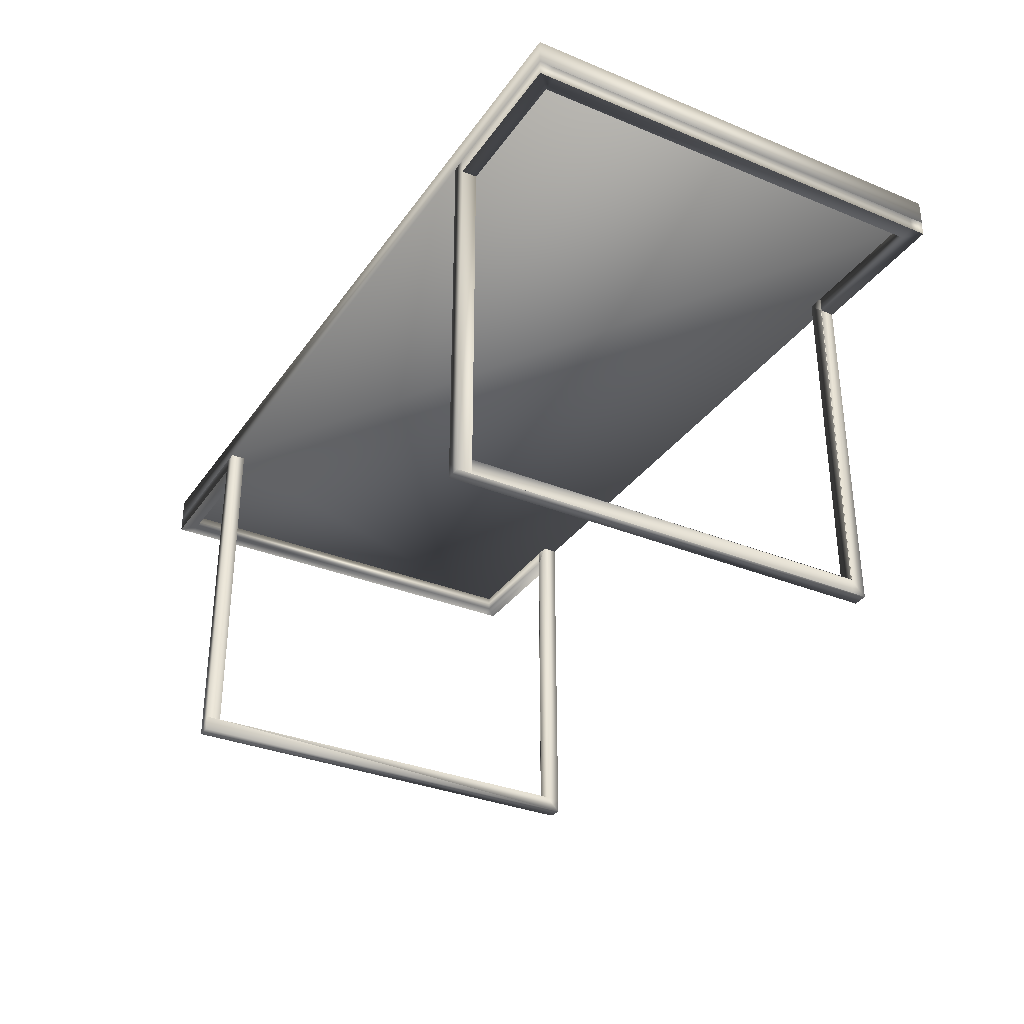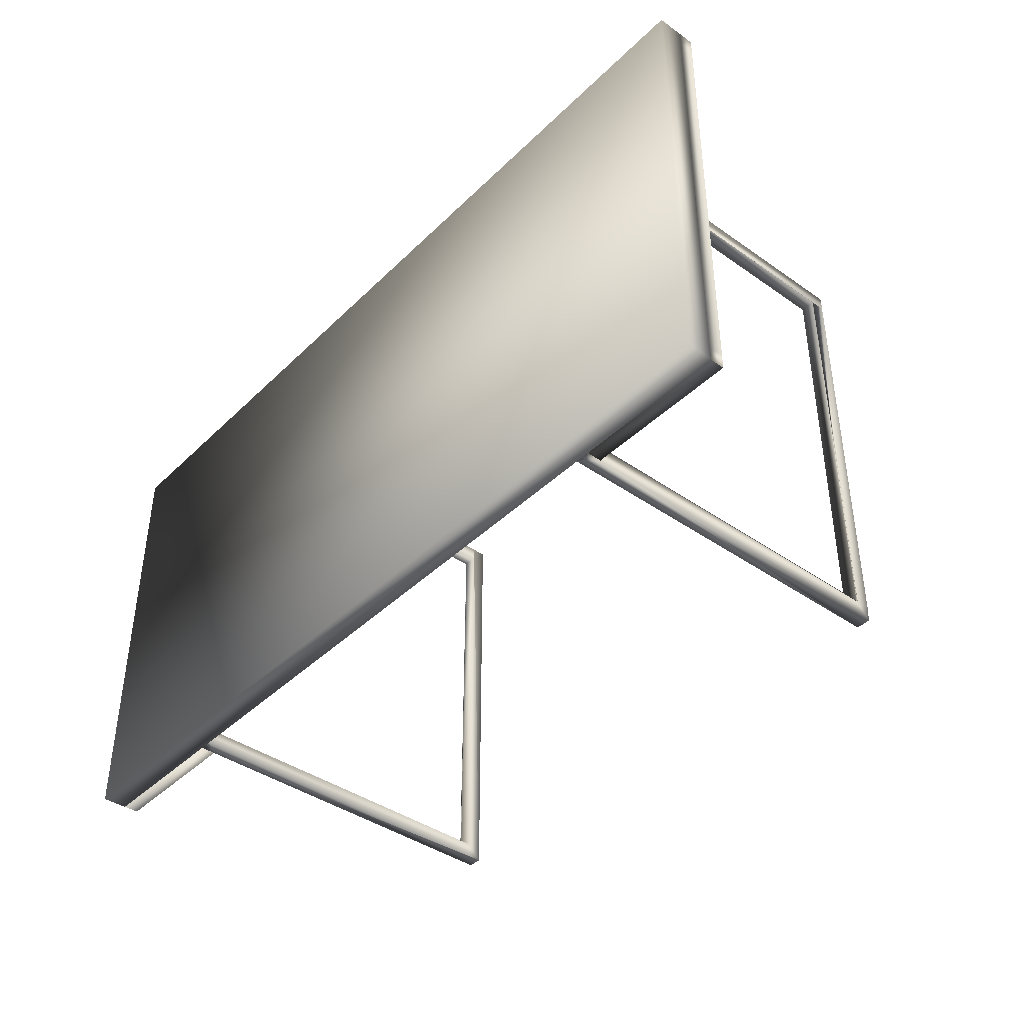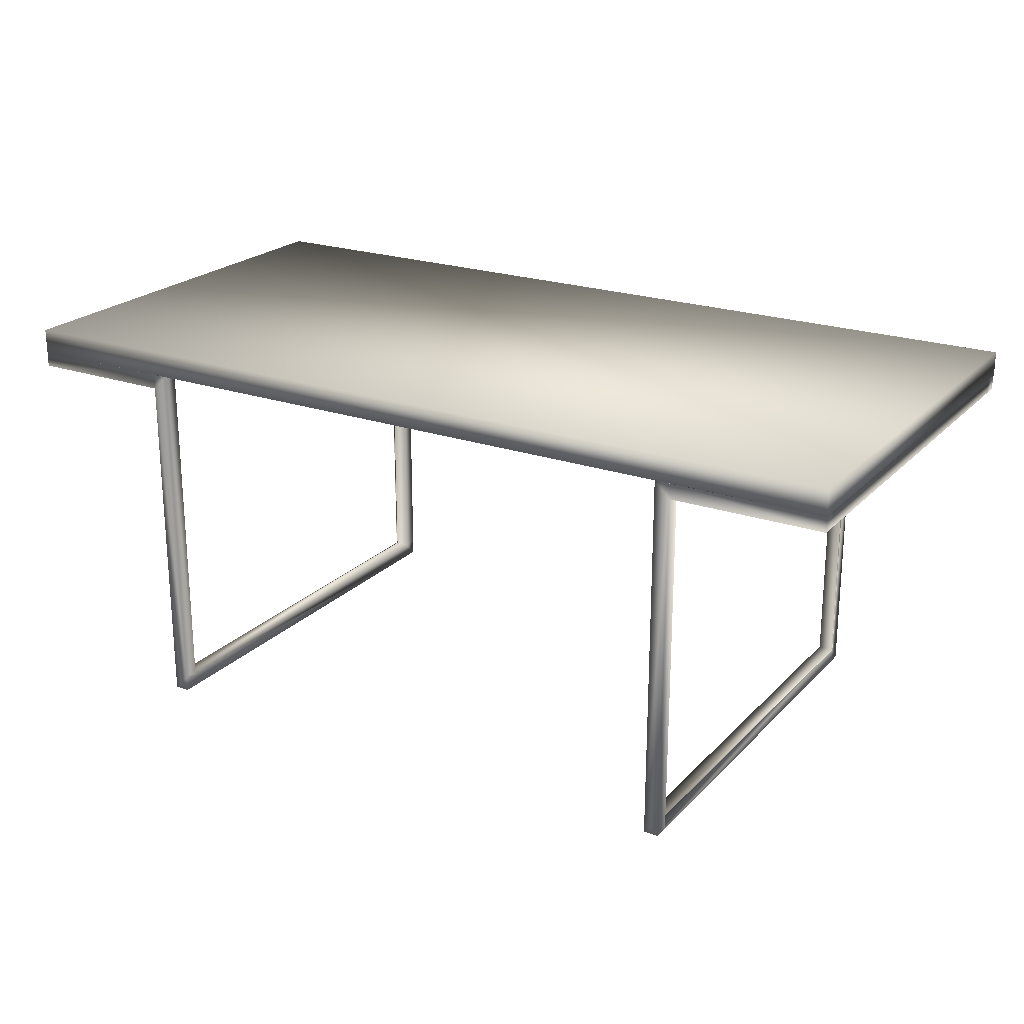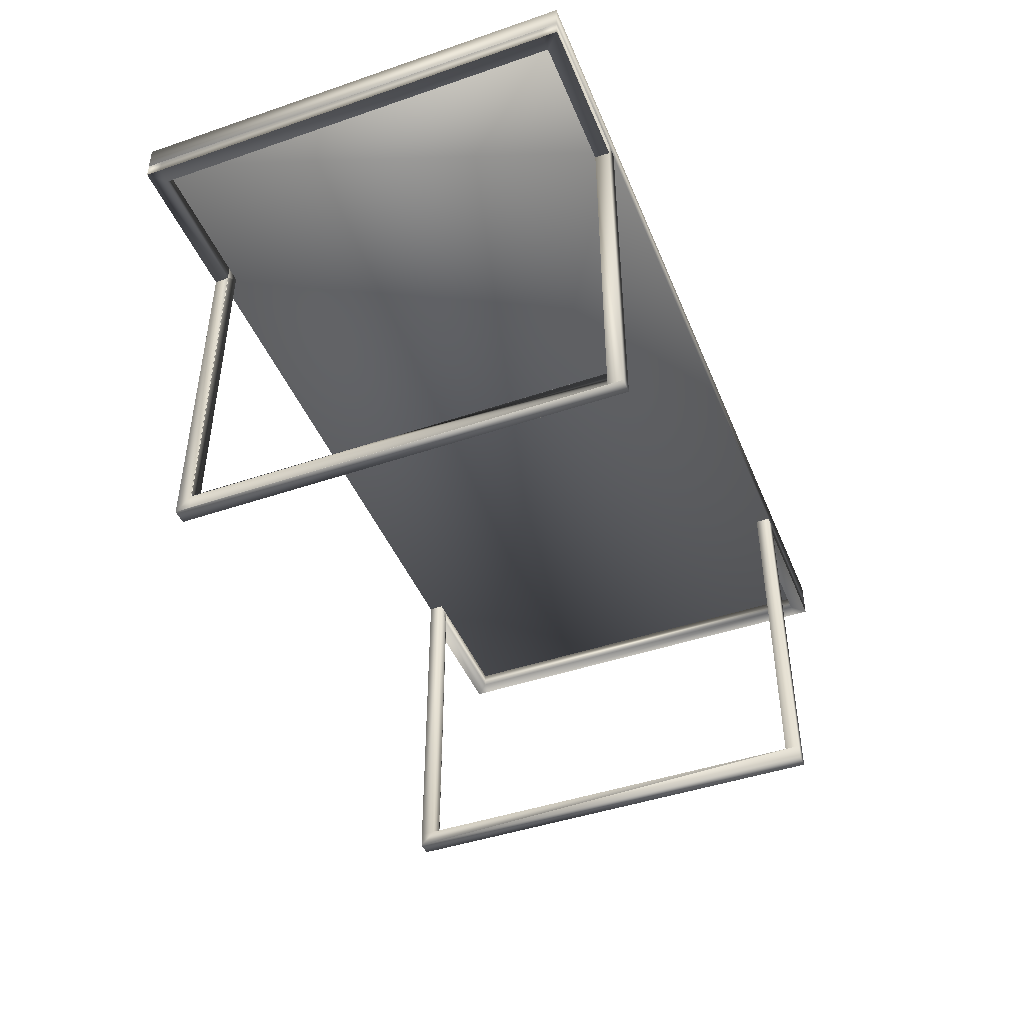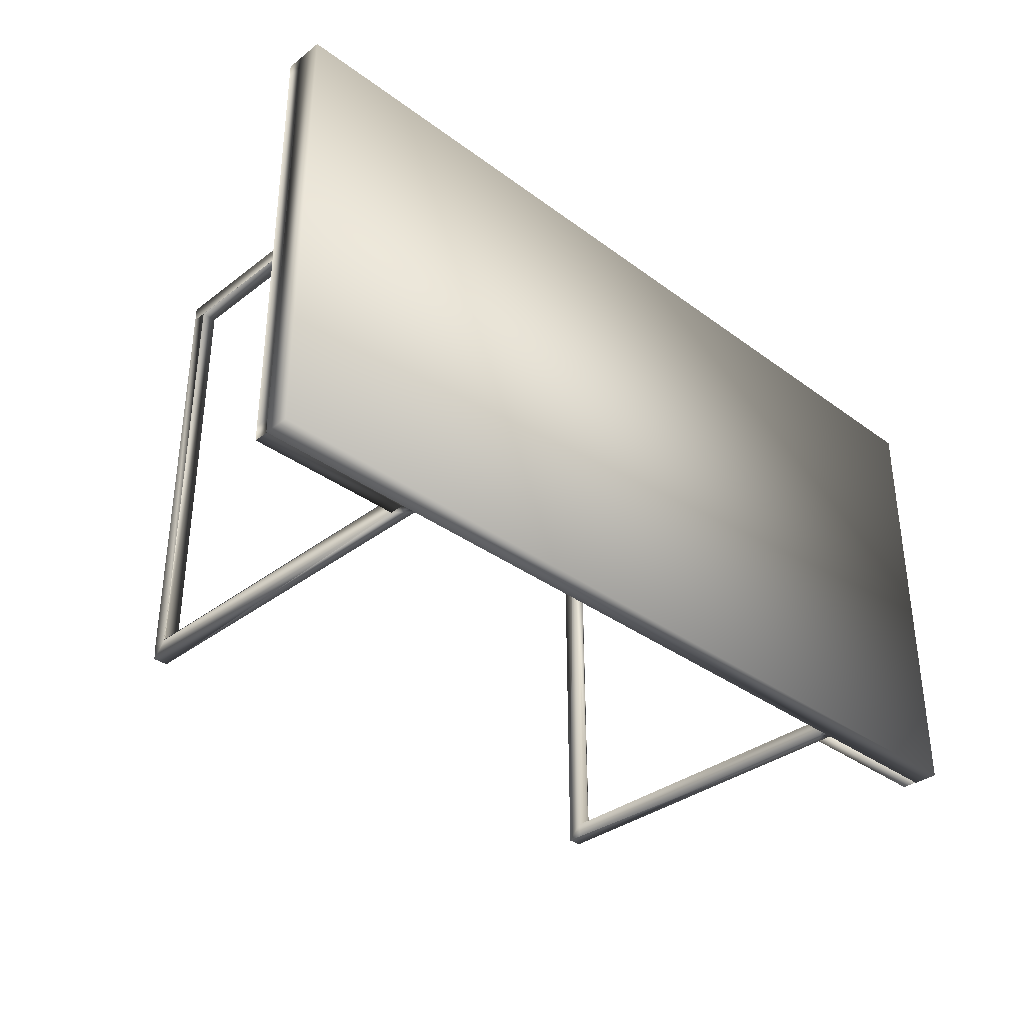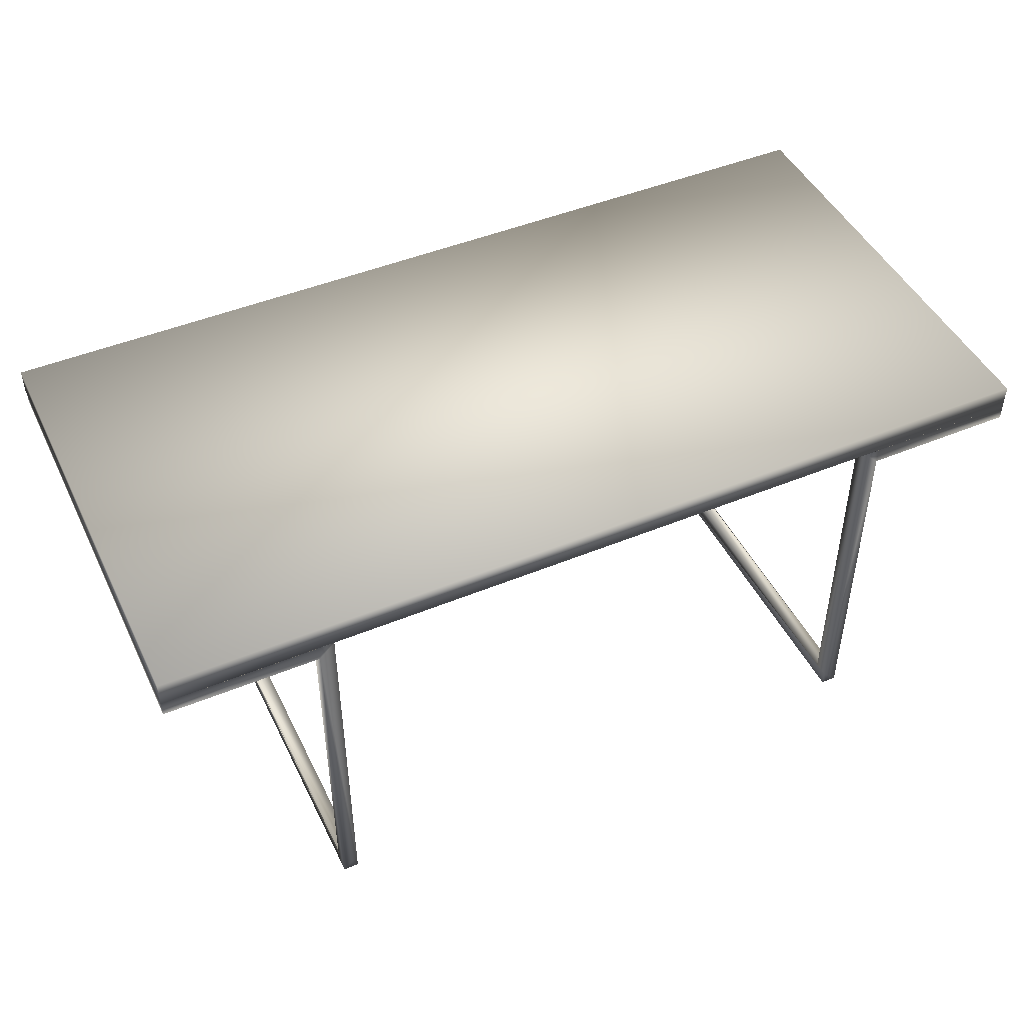
<metadata>
{"format":"obj","ext":"obj","renderer":"f3d","projection":"perspective","resolution":1024,"background":"white","views":[{"elev":-32.8,"azim":60.5,"up":"+Y"},{"elev":-40.9,"azim":-130.6,"up":"+Z"},{"elev":22.3,"azim":31.1,"up":"+Y"},{"elev":-44.9,"azim":-68.4,"up":"+Y"},{"elev":-35.0,"azim":135.6,"up":"+Z"},{"elev":46.6,"azim":-25.2,"up":"+Y"}]}
</metadata>
<code>
o 3d-model
v -23.62 1e-05 17.73
v -22.44 -1e-05 -17.71
v -22.44 1e-05 17.73
v -23.57 -1e-05 -17.71
v -23.62 -9e-06 -16.53
v -23.62 1e-05 16.54
v -23.62 27.56 16.54
v -23.62 27.56 17.73
v -23.62 1.181 16.54
v -23.57 27.56 -17.71
v -23.62 1.181 -16.53
v -23.62 27.56 -16.53
v -23.57 27.56 16.54
v -22.44 1.181 16.54
v -23.57 1.181 16.54
v -22.44 27.56 16.54
v -23.57 1.181 -16.53
v -22.44 1.181 -16.53
v -22.44 27.56 -16.53
v -23.57 27.56 -16.53
v -23.57 1e-05 16.54
v -22.44 1.181 -17.71
v -22.44 28.74 -16.53
v -22.44 28.74 -17.71
v -22.44 1.181 17.73
v -22.44 28.74 17.73
v -22.44 28.74 16.54
v -23.62 28.74 16.54
v -23.62 27.56 16.54
v -23.57 28.74 16.54
v -23.62 28.74 16.54
v -23.62 28.74 -16.53
v -23.57 28.74 -17.71
v -23.62 28.74 17.73
v -23.67 27.56 -16.53
v -23.67 28.74 -16.53
v -23.62 1.181 16.54
v -23.67 1.181 -16.53
v -34.2 28.74 -16.54
v -23.57 27.56 -16.53
v -34.2 27.56 -16.54
v -23.57 28.74 -16.53
v -35.38 27.56 -17.73
v -35.38 27.56 -16.55
v -35.38 28.74 -17.73
v -35.38 28.74 -16.55
v -34.25 27.56 16.53
v -34.25 28.74 16.53
v -35.43 28.74 17.71
v -35.43 28.74 16.53
v -35.43 27.56 17.71
v -35.43 27.56 16.53
v 23.62 3e-06 17.73
v 22.44 3e-06 -17.71
v 22.44 3e-06 17.73
v 23.57 3e-06 -17.71
v 23.62 3e-06 -16.53
v 23.62 3e-06 16.54
v 23.62 27.56 16.54
v 23.62 27.56 17.73
v 23.62 1.181 16.54
v 23.57 27.56 -17.71
v 23.62 1.181 -16.53
v 23.62 27.56 -16.53
v 23.57 27.56 16.54
v 22.44 1.181 16.54
v 23.57 1.181 16.54
v 22.44 27.56 16.54
v 23.57 1.181 -16.53
v 22.44 1.181 -16.53
v 22.44 27.56 -16.53
v 23.57 27.56 -16.53
v 23.57 3e-06 16.54
v 22.44 1.181 -17.71
v 22.44 28.74 -16.53
v 22.44 28.74 -17.71
v 22.44 1.181 17.73
v 22.44 28.74 17.73
v 22.44 28.74 16.54
v 23.62 28.74 16.54
v 23.62 27.56 16.54
v 23.57 28.74 16.54
v 23.62 28.74 16.54
v 23.62 28.74 -16.53
v 23.57 28.74 -17.71
v 23.62 28.74 17.73
v 23.67 27.56 -16.53
v 23.67 28.74 -16.53
v 23.62 1.181 16.54
v 23.67 1.181 -16.53
v 34.2 28.74 -16.54
v 23.57 27.56 -16.53
v 34.2 27.56 -16.54
v 23.57 28.74 -16.53
v 35.38 27.56 -17.73
v 35.38 27.56 -16.55
v 35.38 28.74 -17.73
v 35.38 28.74 -16.55
v 34.25 27.56 16.53
v 34.25 28.74 16.53
v 35.43 28.74 17.71
v 35.43 28.74 16.53
v 35.43 27.56 17.71
v 35.43 27.56 16.53
v 35.43 30.71 -17.73
v -35.43 30.71 17.71
v -35.43 30.71 -17.73
v 35.43 30.71 17.71
v -35.43 28.74 -17.73
v -35.43 28.74 17.71
v 35.43 28.74 -17.73
v 35.43 28.74 17.71
v -22.83 28.74 17.71
f 1 2 3
f 2 1 4
f 4 1 5
f 5 1 6
f 7 1 8
f 1 7 6
f 6 7 9
f 10 11 12
f 11 4 5
f 4 11 10
f 13 14 15
f 14 13 16
f 17 14 18
f 14 17 15
f 19 17 18
f 17 19 20
f 11 21 15
f 21 11 5
f 11 6 9
f 6 11 5
f 22 19 18
f 19 22 23
f 23 22 24
f 2 25 3
f 25 2 14
f 14 2 18
f 18 2 22
f 14 26 25
f 26 14 27
f 27 14 16
f 28 29 7
f 29 28 13
f 13 28 30
f 30 28 31
f 23 20 19
f 20 23 12
f 12 23 32
f 10 2 4
f 2 10 22
f 22 10 24
f 24 10 33
f 25 1 3
f 1 25 8
f 8 25 26
f 8 26 34
f 30 16 13
f 16 30 27
f 32 35 12
f 35 32 36
f 31 13 29
f 13 31 30
f 29 15 37
f 15 29 13
f 11 37 15
f 37 11 38
f 12 38 11
f 38 12 35
f 39 40 41
f 40 39 42
f 33 40 42
f 40 33 10
f 43 40 10
f 40 43 41
f 41 43 44
f 42 45 33
f 45 42 39
f 45 39 46
f 31 7 29
f 7 31 47
f 47 31 48
f 48 31 28
f 31 8 34
f 8 31 29
f 34 28 31
f 28 34 49
f 28 49 48
f 48 49 50
f 7 8 29
f 8 7 47
f 8 47 51
f 51 47 52
f 33 43 10
f 43 33 45
f 45 44 46
f 44 45 43
f 39 47 48
f 47 39 41
f 46 41 44
f 41 46 39
f 44 47 41
f 47 44 52
f 48 46 39
f 46 48 50
f 50 51 49
f 51 50 52
f 52 50 46
f 52 46 44
f 34 51 8
f 51 34 49
f 53 54 55
f 54 53 56
f 56 53 57
f 57 53 58
f 59 53 60
f 53 59 58
f 58 59 61
f 62 63 64
f 63 56 57
f 56 63 62
f 65 66 67
f 66 65 68
f 69 66 70
f 66 69 67
f 71 69 70
f 69 71 72
f 63 73 67
f 73 63 57
f 63 58 61
f 58 63 57
f 74 71 70
f 71 74 75
f 75 74 76
f 54 77 55
f 77 54 66
f 66 54 70
f 70 54 74
f 66 78 77
f 78 66 79
f 79 66 68
f 80 81 59
f 81 80 65
f 65 80 82
f 82 80 83
f 75 72 71
f 72 75 64
f 64 75 84
f 62 54 56
f 54 62 74
f 74 62 76
f 76 62 85
f 77 53 55
f 53 77 60
f 60 77 78
f 60 78 86
f 82 68 65
f 68 82 79
f 84 87 64
f 87 84 88
f 83 65 81
f 65 83 82
f 81 67 89
f 67 81 65
f 63 89 67
f 89 63 90
f 64 90 63
f 90 64 87
f 91 92 93
f 92 91 94
f 85 92 94
f 92 85 62
f 95 92 62
f 92 95 93
f 93 95 96
f 94 97 85
f 97 94 91
f 97 91 98
f 83 59 81
f 59 83 99
f 99 83 100
f 100 83 80
f 83 60 86
f 60 83 81
f 86 80 83
f 80 86 101
f 80 101 100
f 100 101 102
f 59 60 81
f 60 59 99
f 60 99 103
f 103 99 104
f 85 95 62
f 95 85 97
f 97 96 98
f 96 97 95
f 91 99 100
f 99 91 93
f 98 93 96
f 93 98 91
f 96 99 93
f 99 96 104
f 100 98 91
f 98 100 102
f 102 103 101
f 103 102 104
f 104 102 98
f 104 98 96
f 86 103 60
f 103 86 101
f 105 106 107
f 106 105 108
f 109 106 110
f 106 109 107
f 105 109 111
f 109 105 107
f 105 112 108
f 112 105 111
f 106 113 110
f 113 106 112
f 112 106 108
f 113 109 110
f 109 113 111
f 111 113 112

</code>
